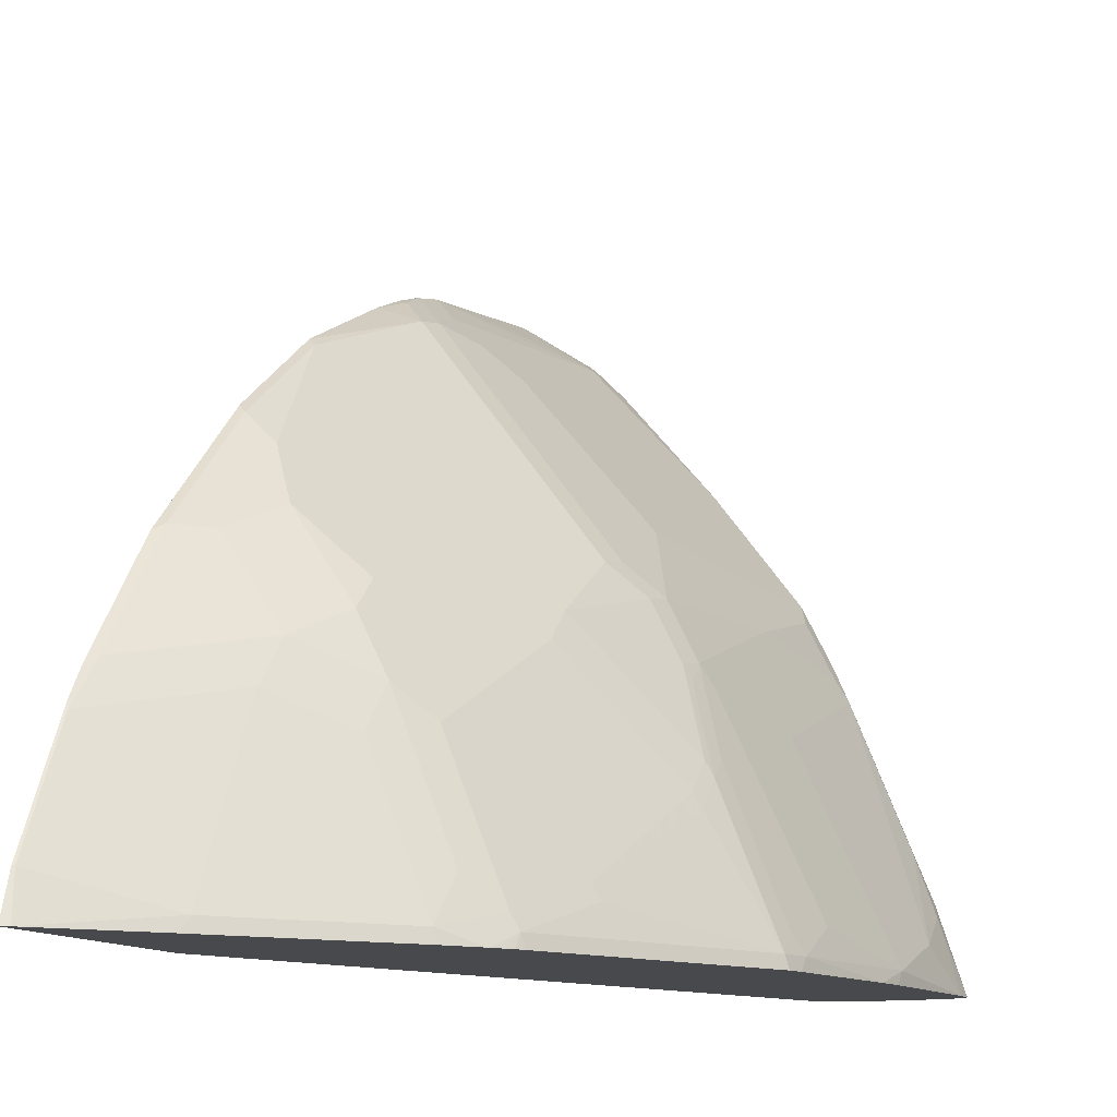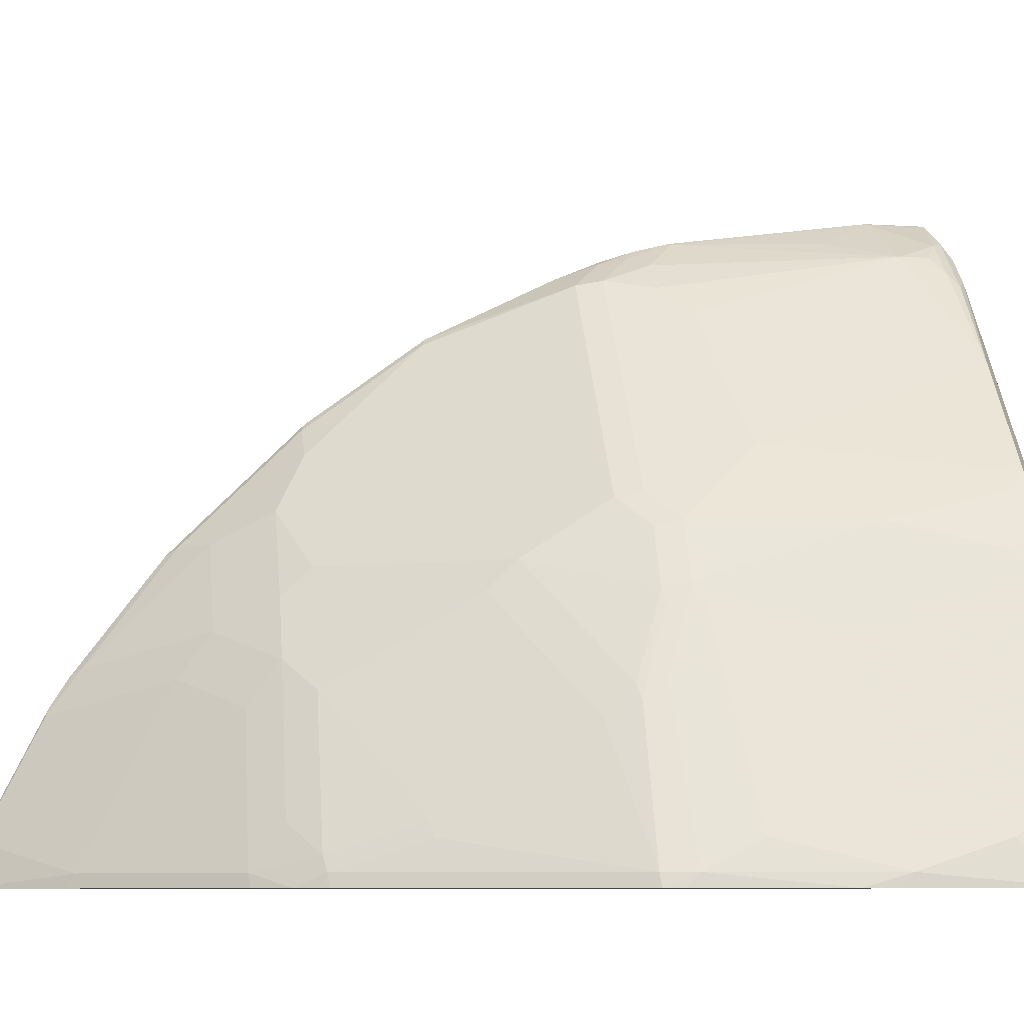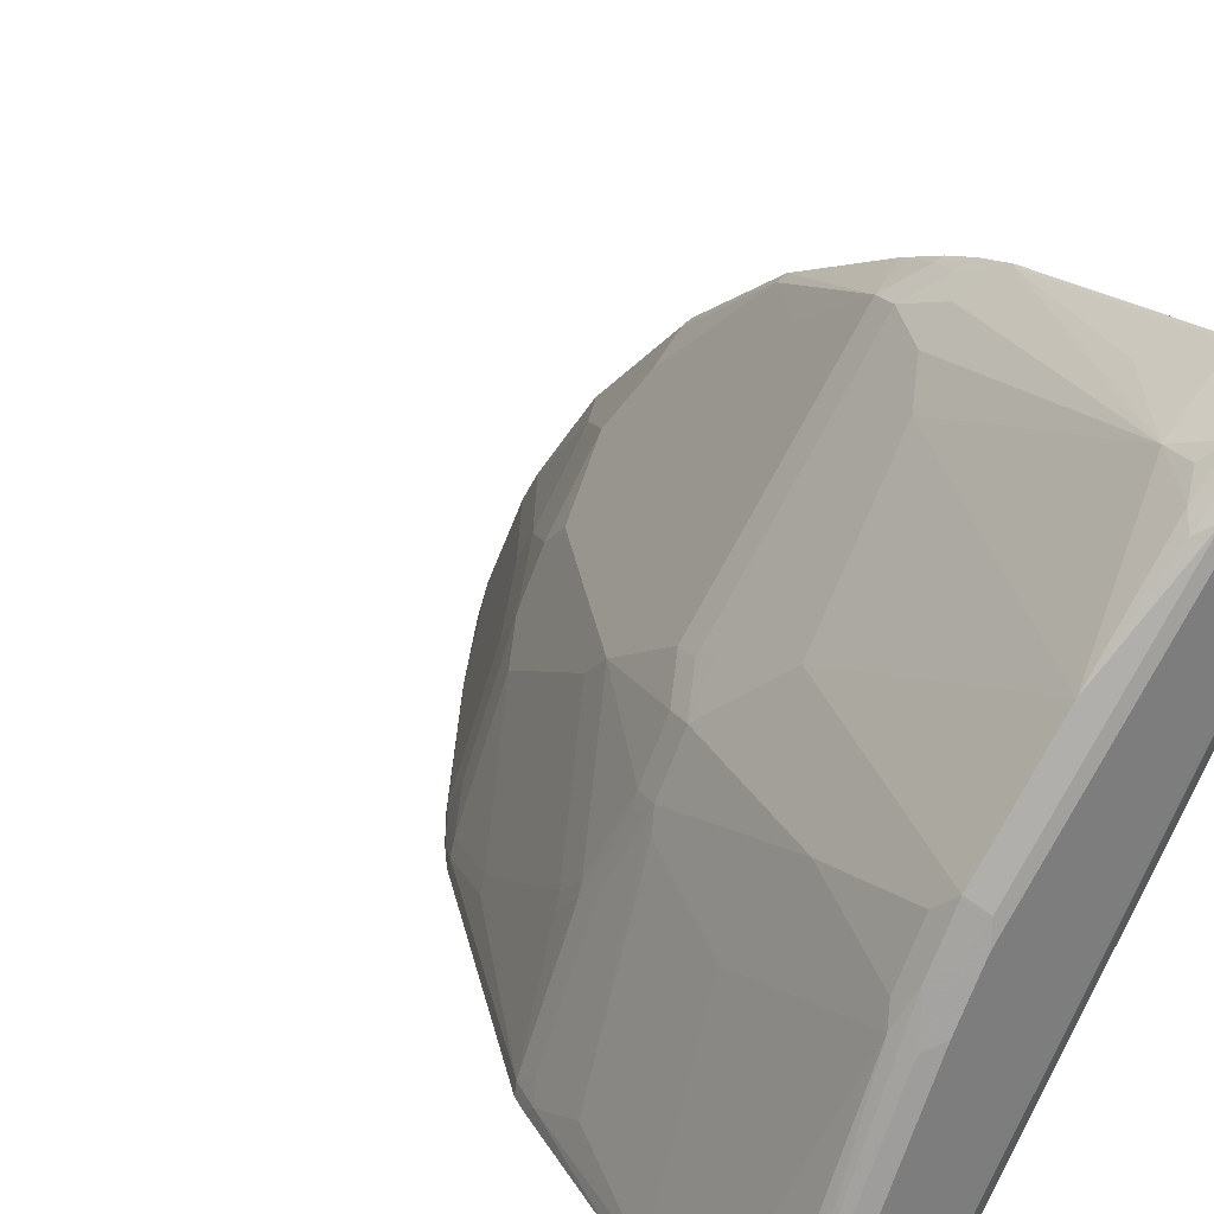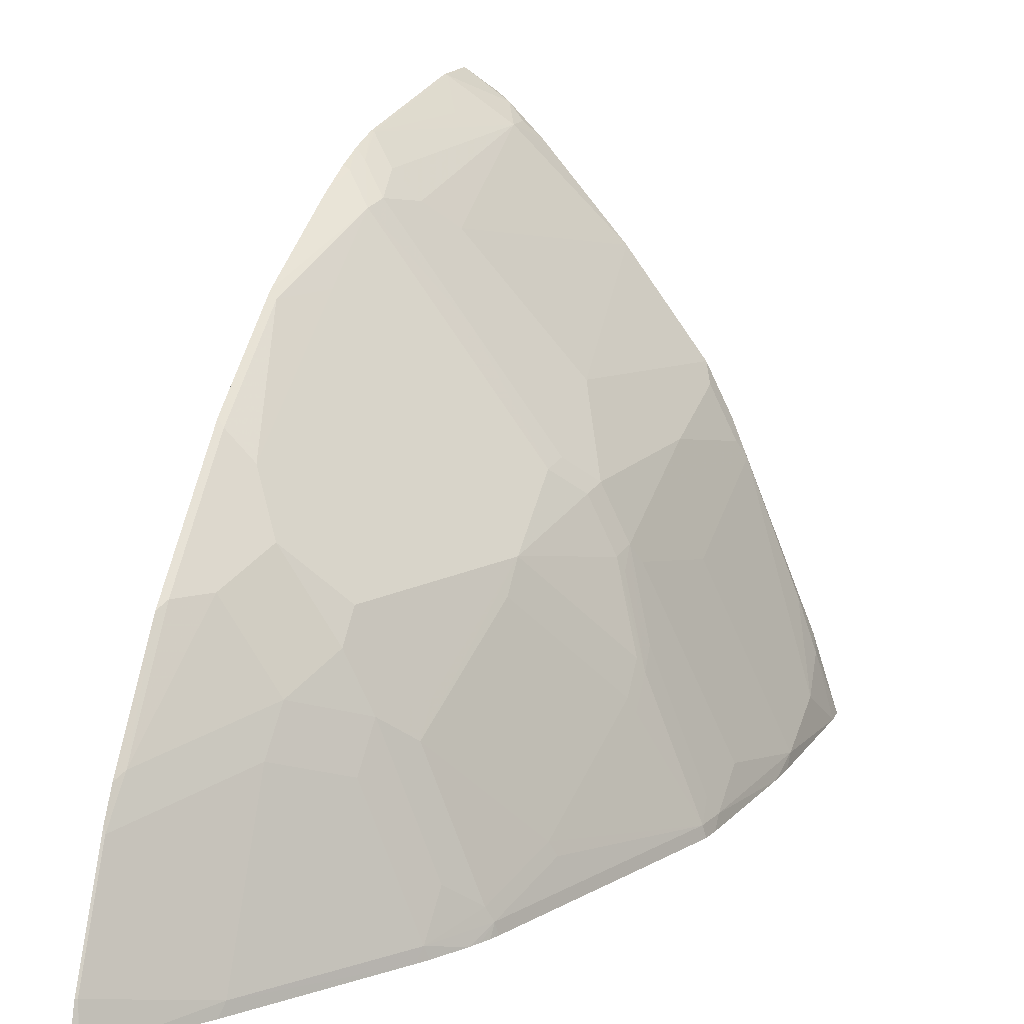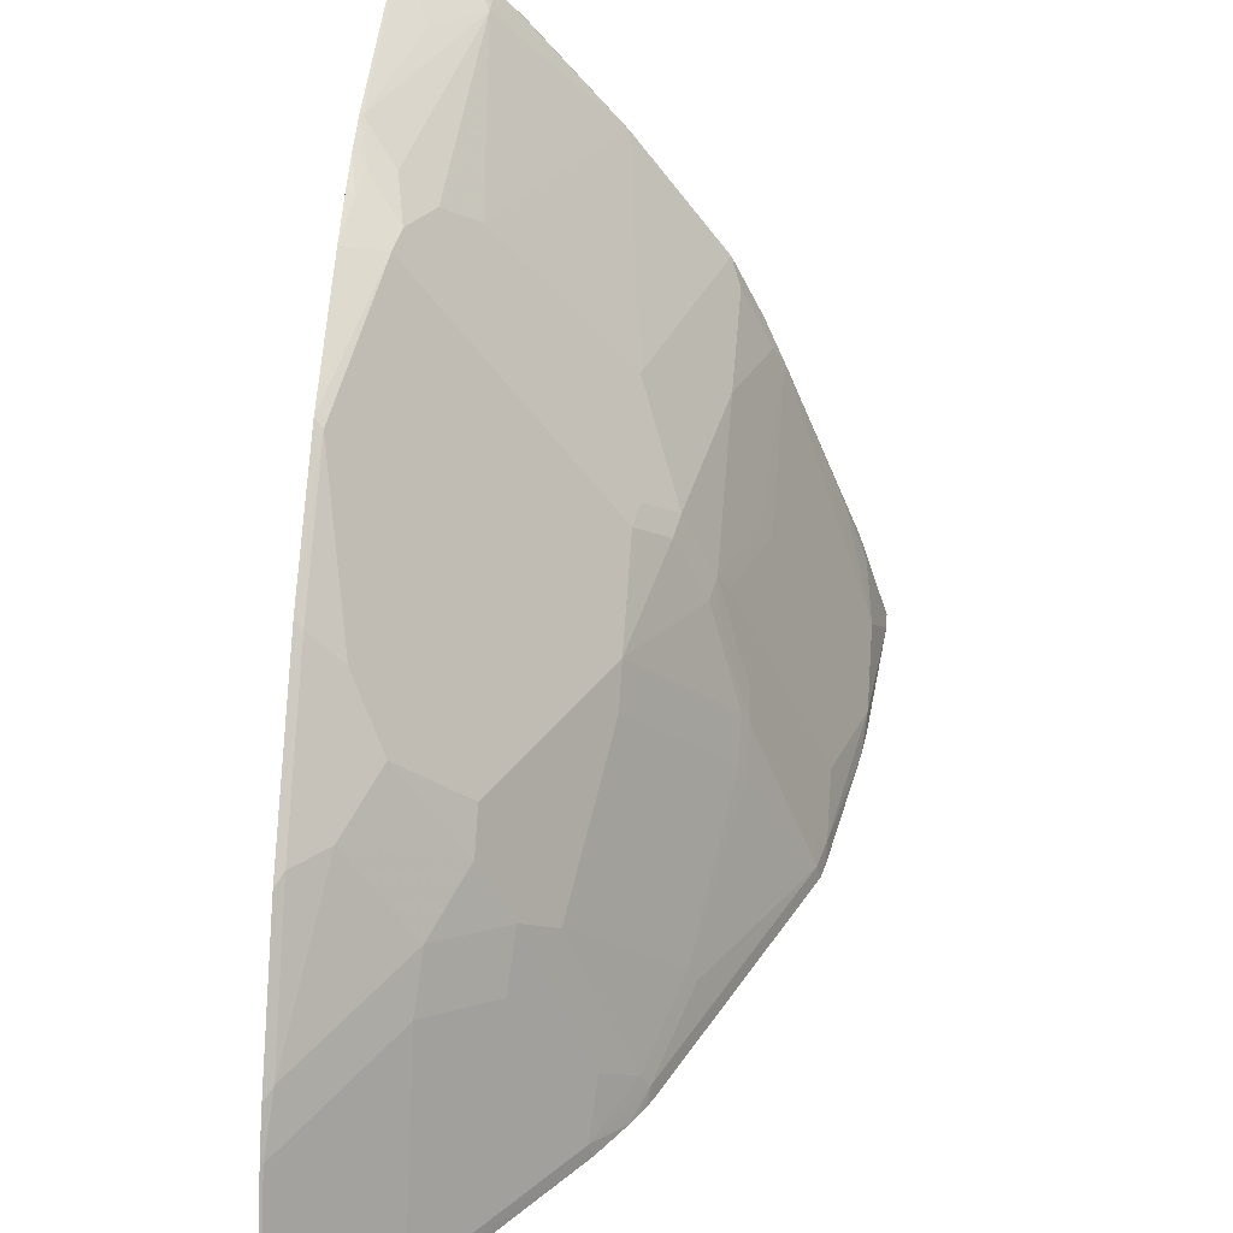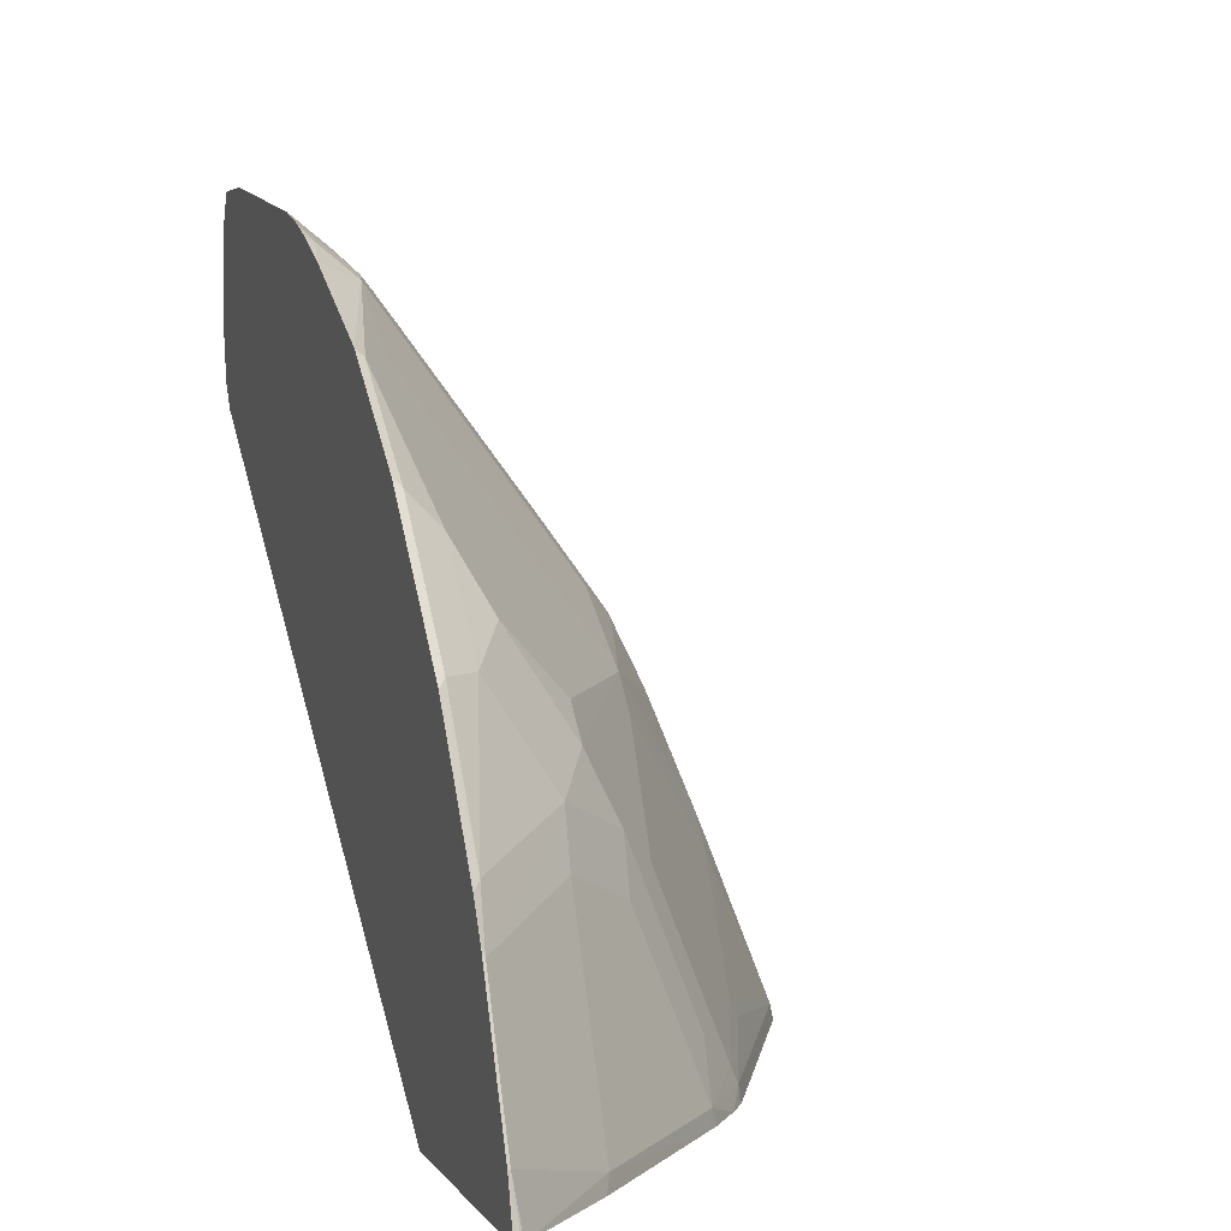
<metadata>
{"format":"obj","ext":"obj","renderer":"f3d","projection":"perspective","resolution":1024,"background":"white","views":[{"elev":-12.4,"azim":23.0,"up":"+Z"},{"elev":-8.1,"azim":80.1,"up":"+Z"},{"elev":32.7,"azim":143.5,"up":"+Z"},{"elev":16.5,"azim":18.7,"up":"+Z"},{"elev":37.1,"azim":5.0,"up":"+Z"},{"elev":4.5,"azim":-16.8,"up":"+Z"}]}
</metadata>
<code>
v 0.5809 0.4081 0.6601
v 0.5825 0.4096 0.6592
v 0.5809 0.4099 0.6596
v 0.5809 0.3697 0.6601
v 0.6145 0.4056 0.6385
v 0.6049 0.4128 0.6432
v 0.5825 0.3712 0.6592
v 0.6113 0.4192 0.6305
v 0.5953 0.4225 0.6337
v 0.5809 0.4176 0.648
v 0.5809 0.2352 0.6408
v 0.5825 0.2368 0.6401
v 0.6273 0.3968 0.6273
v 0.6385 0.4056 0.6145
v 0.6433 0.4128 0.6048
v 0.6241 0.4128 0.6241
v 0.6273 0.3776 0.6273
v 0.6017 0.3328 0.6401
v 0.6305 0.4192 0.6113
v 0.6337 0.4225 0.5953
v 0.5809 0.4225 0.6337
v 0.5809 0.2103 0.6342
v 0.5889 0.2048 0.6273
v 0.6017 0.2176 0.6208
v 0.6977 0.4096 0.544
v 0.6209 0.2176 0.6017
v 0.6401 0.2368 0.5824
v 0.6881 0.4192 0.5345
v 0.7489 0.4225 0.4417
v 0.5809 0.4225 0.576
v 0.5809 0.1884 0.6264
v 0.5857 0.1872 0.6241
v 0.6049 0.168 0.6048
v 0.6081 0.1856 0.6081
v 0.7553 0.4096 0.4672
v 0.7169 0.256 0.4865
v 0.6785 0.2176 0.5249
v 0.7457 0.4192 0.4577
v 0.7617 0.416 0.4353
v 0.7681 0.4225 0.4033
v 0.7681 0.4225 0.2496
v 0.7585 0.4176 0.2401
v 0.6049 0.4176 0.5089
v 0.5857 0.4176 0.5473
v 0.5809 0.4164 0.552
v 0.5809 0.1578 0.6132
v 0.7201 0.168 0.4512
v 0.6657 0.1856 0.5312
v 0.5809 0.07444 0.5712
v 0.5857 0.07203 0.5664
v 0.6049 0.1104 0.5664
v 0.7201 0.1104 0.4129
v 0.7617 0.3968 0.4544
v 0.7745 0.4096 0.4289
v 0.7169 0.1984 0.4672
v 0.7425 0.2048 0.4353
v 0.7617 0.32 0.4353
v 0.7809 0.416 0.3969
v 0.8257 0.4225 0.2689
v 0.7873 0.4225 0.2217
v 0.771 0.4156 0.2217
v 0.7593 0.4087 0.2217
v 0.7581 0.4078 0.2217
v 0.5857 0.408 0.528
v 0.5809 0.4057 0.5377
v 0.7393 0.1872 0.4321
v 0.7233 0.1856 0.4544
v 0.5809 -0.002415 0.5136
v 0.5857 -0.004761 0.5089
v 0.6049 -0.004761 0.4896
v 0.6625 -0.004761 0.4129
v 0.7201 0.09123 0.3937
v 0.7777 0.1488 0.3169
v 0.7777 0.168 0.3361
v 0.7585 0.1872 0.3937
v 0.6625 -0.02396 0.3937
v 0.6817 -0.02396 0.3553
v 0.7009 0.01444 0.3553
v 0.7009 -0.004761 0.3361
v 0.7809 0.3968 0.4161
v 0.7873 0.4032 0.4033
v 0.8353 0.4128 0.2785
v 0.7617 0.2048 0.3969
v 0.7617 0.2624 0.4161
v 0.8385 0.416 0.2625
v 0.8428 0.4204 0.2217
v 0.8257 0.4225 0.2217
v 0.5809 -0.05062 0.2217
v 0.5809 0.4052 0.5373
v 0.5809 0.4055 0.5376
v 0.5809 -0.0792 0.4368
v 0.5857 -0.08155 0.4321
v 0.6049 -0.06235 0.4321
v 0.6241 -0.02396 0.4512
v 0.7825 0.1512 0.3073
v 0.7585 0.05283 0.2592
v 0.7825 0.1704 0.3265
v 0.7633 0.1896 0.3841
v 0.6433 -0.06235 0.3745
v 0.7201 -0.02396 0.2592
v 0.7393 -0.004761 0.2401
v 0.6785 -0.04476 0.3265
v 0.8449 0.3648 0.2496
v 0.8257 0.4032 0.3073
v 0.7809 0.2816 0.3777
v 0.7873 0.288 0.3649
v 0.8449 0.3072 0.2305
v 0.8401 0.4008 0.2689
v 0.8541 0.4121 0.2217
v 0.7809 0.1856 0.3393
v 0.7873 0.192 0.3265
v 0.8257 0.192 0.2305
v 0.8257 0.2304 0.2496
v 0.7681 0.2112 0.3841
v 0.8528 0.4137 0.2217
v 0.5809 -0.2082 0.2217
v 0.5809 -0.08871 0.4273
v 0.5857 -0.1392 0.3553
v 0.8209 0.1704 0.2305
v 0.7633 0.05524 0.2496
v 0.5825 -0.16 0.3265
v 0.6401 -0.08316 0.3457
v 0.7169 -0.04476 0.2305
v 0.7441 -0.002354 0.2305
v 0.6401 -0.1216 0.2689
v 0.8541 0.3991 0.2217
v 0.8423 0.278 0.2217
v 0.8449 0.2985 0.2217
v 0.8193 0.1856 0.2432
v 0.8231 0.1715 0.2217
v 0.8257 0.1833 0.2217
v 0.5848 -0.2062 0.2217
v 0.5809 -0.1992 0.2496
v 0.5809 -0.1463 0.3505
v 0.5809 -0.1585 0.3311
v 0.5825 -0.1792 0.2881
v 0.6401 -0.1408 0.2305
v 0.714 -0.05062 0.2217
v 0.7198 -0.04334 0.2217
v 0.7352 -0.02075 0.2217
v 0.7397 -0.01328 0.2217
v 0.7434 -0.007107 0.2217
v 0.7463 -0.001304 0.2217
v 0.5861 -0.2053 0.2217
v 0.5825 -0.1984 0.2496
v 0.6372 -0.1466 0.2217
f 1 2 3
f 76 94 93
f 75 97 98
f 74 97 75
f 74 95 97
f 73 96 95
f 73 95 74
f 76 93 99
f 72 96 73
f 71 94 76
f 70 94 71
f 70 93 94
f 69 93 70
f 69 92 93
f 68 92 69
f 72 79 96
f 68 91 92
f 76 99 77
f 77 101 79
f 82 108 109
f 82 104 108
f 81 107 103
f 81 106 107
f 81 105 106
f 81 84 105
f 77 100 101
f 81 104 82
f 80 84 81
f 79 101 96
f 77 123 100
f 77 102 123
f 77 99 102
f 77 79 78
f 81 103 104
f 82 109 85
f 66 75 83
f 64 90 65
f 60 128 127
f 60 126 128
f 60 109 126
f 60 115 109
f 60 86 115
f 60 87 86
f 60 127 131
f 59 85 86
f 58 85 59
f 58 82 85
f 57 84 80
f 56 66 83
f 56 67 66
f 56 84 57
f 59 86 87
f 64 88 89
f 60 131 130
f 60 143 142
f 64 89 90
f 63 88 64
f 60 62 61
f 60 63 62
f 60 88 63
f 60 116 88
f 60 130 143
f 60 132 116
f 60 146 144
f 60 138 146
f 60 139 138
f 60 140 139
f 60 141 140
f 60 142 141
f 60 144 132
f 83 98 97
f 83 97 110
f 83 110 111
f 121 133 136
f 121 135 133
f 121 134 135
f 119 143 130
f 119 124 143
f 119 120 124
f 121 136 137
f 118 134 121
f 116 132 133
f 112 131 127
f 112 130 131
f 112 119 130
f 112 129 119
f 110 112 111
f 117 134 118
f 110 129 112
f 121 137 125
f 123 125 137
f 137 146 138
f 137 144 146
f 137 145 144
f 136 145 137
f 133 145 136
f 132 145 133
f 121 125 122
f 132 144 145
f 124 141 142
f 124 140 141
f 123 140 124
f 123 139 140
f 123 138 139
f 123 137 138
f 124 142 143
f 108 126 109
f 107 128 126
f 107 127 128
f 95 96 119
f 95 119 97
f 93 118 99
f 92 118 93
f 92 117 118
f 91 117 92
f 96 120 119
f 85 115 86
f 83 105 84
f 83 106 105
f 83 114 106
f 83 113 114
f 83 112 113
f 83 111 112
f 85 109 115
f 96 101 124
f 96 124 120
f 97 119 129
f 107 112 127
f 107 113 112
f 106 113 107
f 106 114 113
f 103 107 126
f 103 108 104
f 103 126 108
f 102 125 123
f 102 122 125
f 101 123 124
f 100 123 101
f 99 122 102
f 99 121 122
f 99 118 121
f 97 129 110
f 56 83 84
f 55 67 56
f 75 98 83
f 54 81 82
f 9 30 21
f 9 41 30
f 9 60 41
f 9 87 60
f 9 59 87
f 9 40 59
f 9 21 10
f 9 29 40
f 9 19 20
f 8 19 9
f 7 18 17
f 7 12 18
f 6 19 8
f 6 16 19
f 9 20 29
f 5 17 13
f 11 22 23
f 12 23 34
f 20 28 29
f 19 25 28
f 19 28 20
f 17 27 25
f 17 26 27
f 17 24 26
f 11 23 12
f 15 19 16
f 14 25 15
f 14 17 25
f 13 17 14
f 12 17 18
f 12 24 17
f 12 34 24
f 15 25 19
f 5 7 17
f 5 16 6
f 5 15 16
f 1 117 91
f 1 134 117
f 1 135 134
f 1 133 135
f 1 116 133
f 1 88 116
f 1 91 68
f 1 89 88
f 1 65 90
f 1 45 65
f 1 30 45
f 1 21 30
f 1 10 21
f 1 3 10
f 1 90 89
f 1 68 49
f 1 49 46
f 1 46 31
f 5 14 15
f 5 13 14
f 4 12 7
f 4 11 12
f 3 9 10
f 3 8 9
f 3 6 8
f 2 7 5
f 2 6 3
f 2 5 6
f 1 7 2
f 1 4 7
f 54 82 58
f 1 22 11
f 1 31 22
f 22 31 32
f 22 32 23
f 1 11 4
f 23 33 34
f 47 52 66
f 47 67 48
f 47 66 67
f 45 64 65
f 43 45 44
f 43 64 45
f 48 67 55
f 43 63 64
f 42 62 63
f 42 61 62
f 42 60 61
f 41 60 42
f 40 58 59
f 39 54 58
f 42 63 43
f 39 58 40
f 49 68 50
f 50 69 70
f 23 32 33
f 54 80 81
f 53 57 80
f 52 79 72
f 52 78 79
f 52 77 78
f 50 68 69
f 52 76 77
f 52 75 66
f 52 74 75
f 52 73 74
f 51 71 52
f 51 70 71
f 50 70 51
f 52 71 76
f 37 48 55
f 52 72 73
f 36 56 57
f 30 42 43
f 30 41 42
f 29 39 40
f 29 38 39
f 28 38 29
f 26 48 37
f 30 43 44
f 26 34 48
f 25 36 35
f 25 27 36
f 25 38 28
f 25 35 38
f 36 57 53
f 24 34 26
f 26 37 36
f 30 44 45
f 26 36 27
f 32 46 33
f 36 37 55
f 31 46 32
f 36 55 56
f 35 36 53
f 35 39 38
f 35 54 39
f 35 53 80
f 33 52 47
f 35 80 54
f 33 50 51
f 33 49 50
f 33 46 49
f 33 48 34
f 33 47 48
f 33 51 52

</code>
